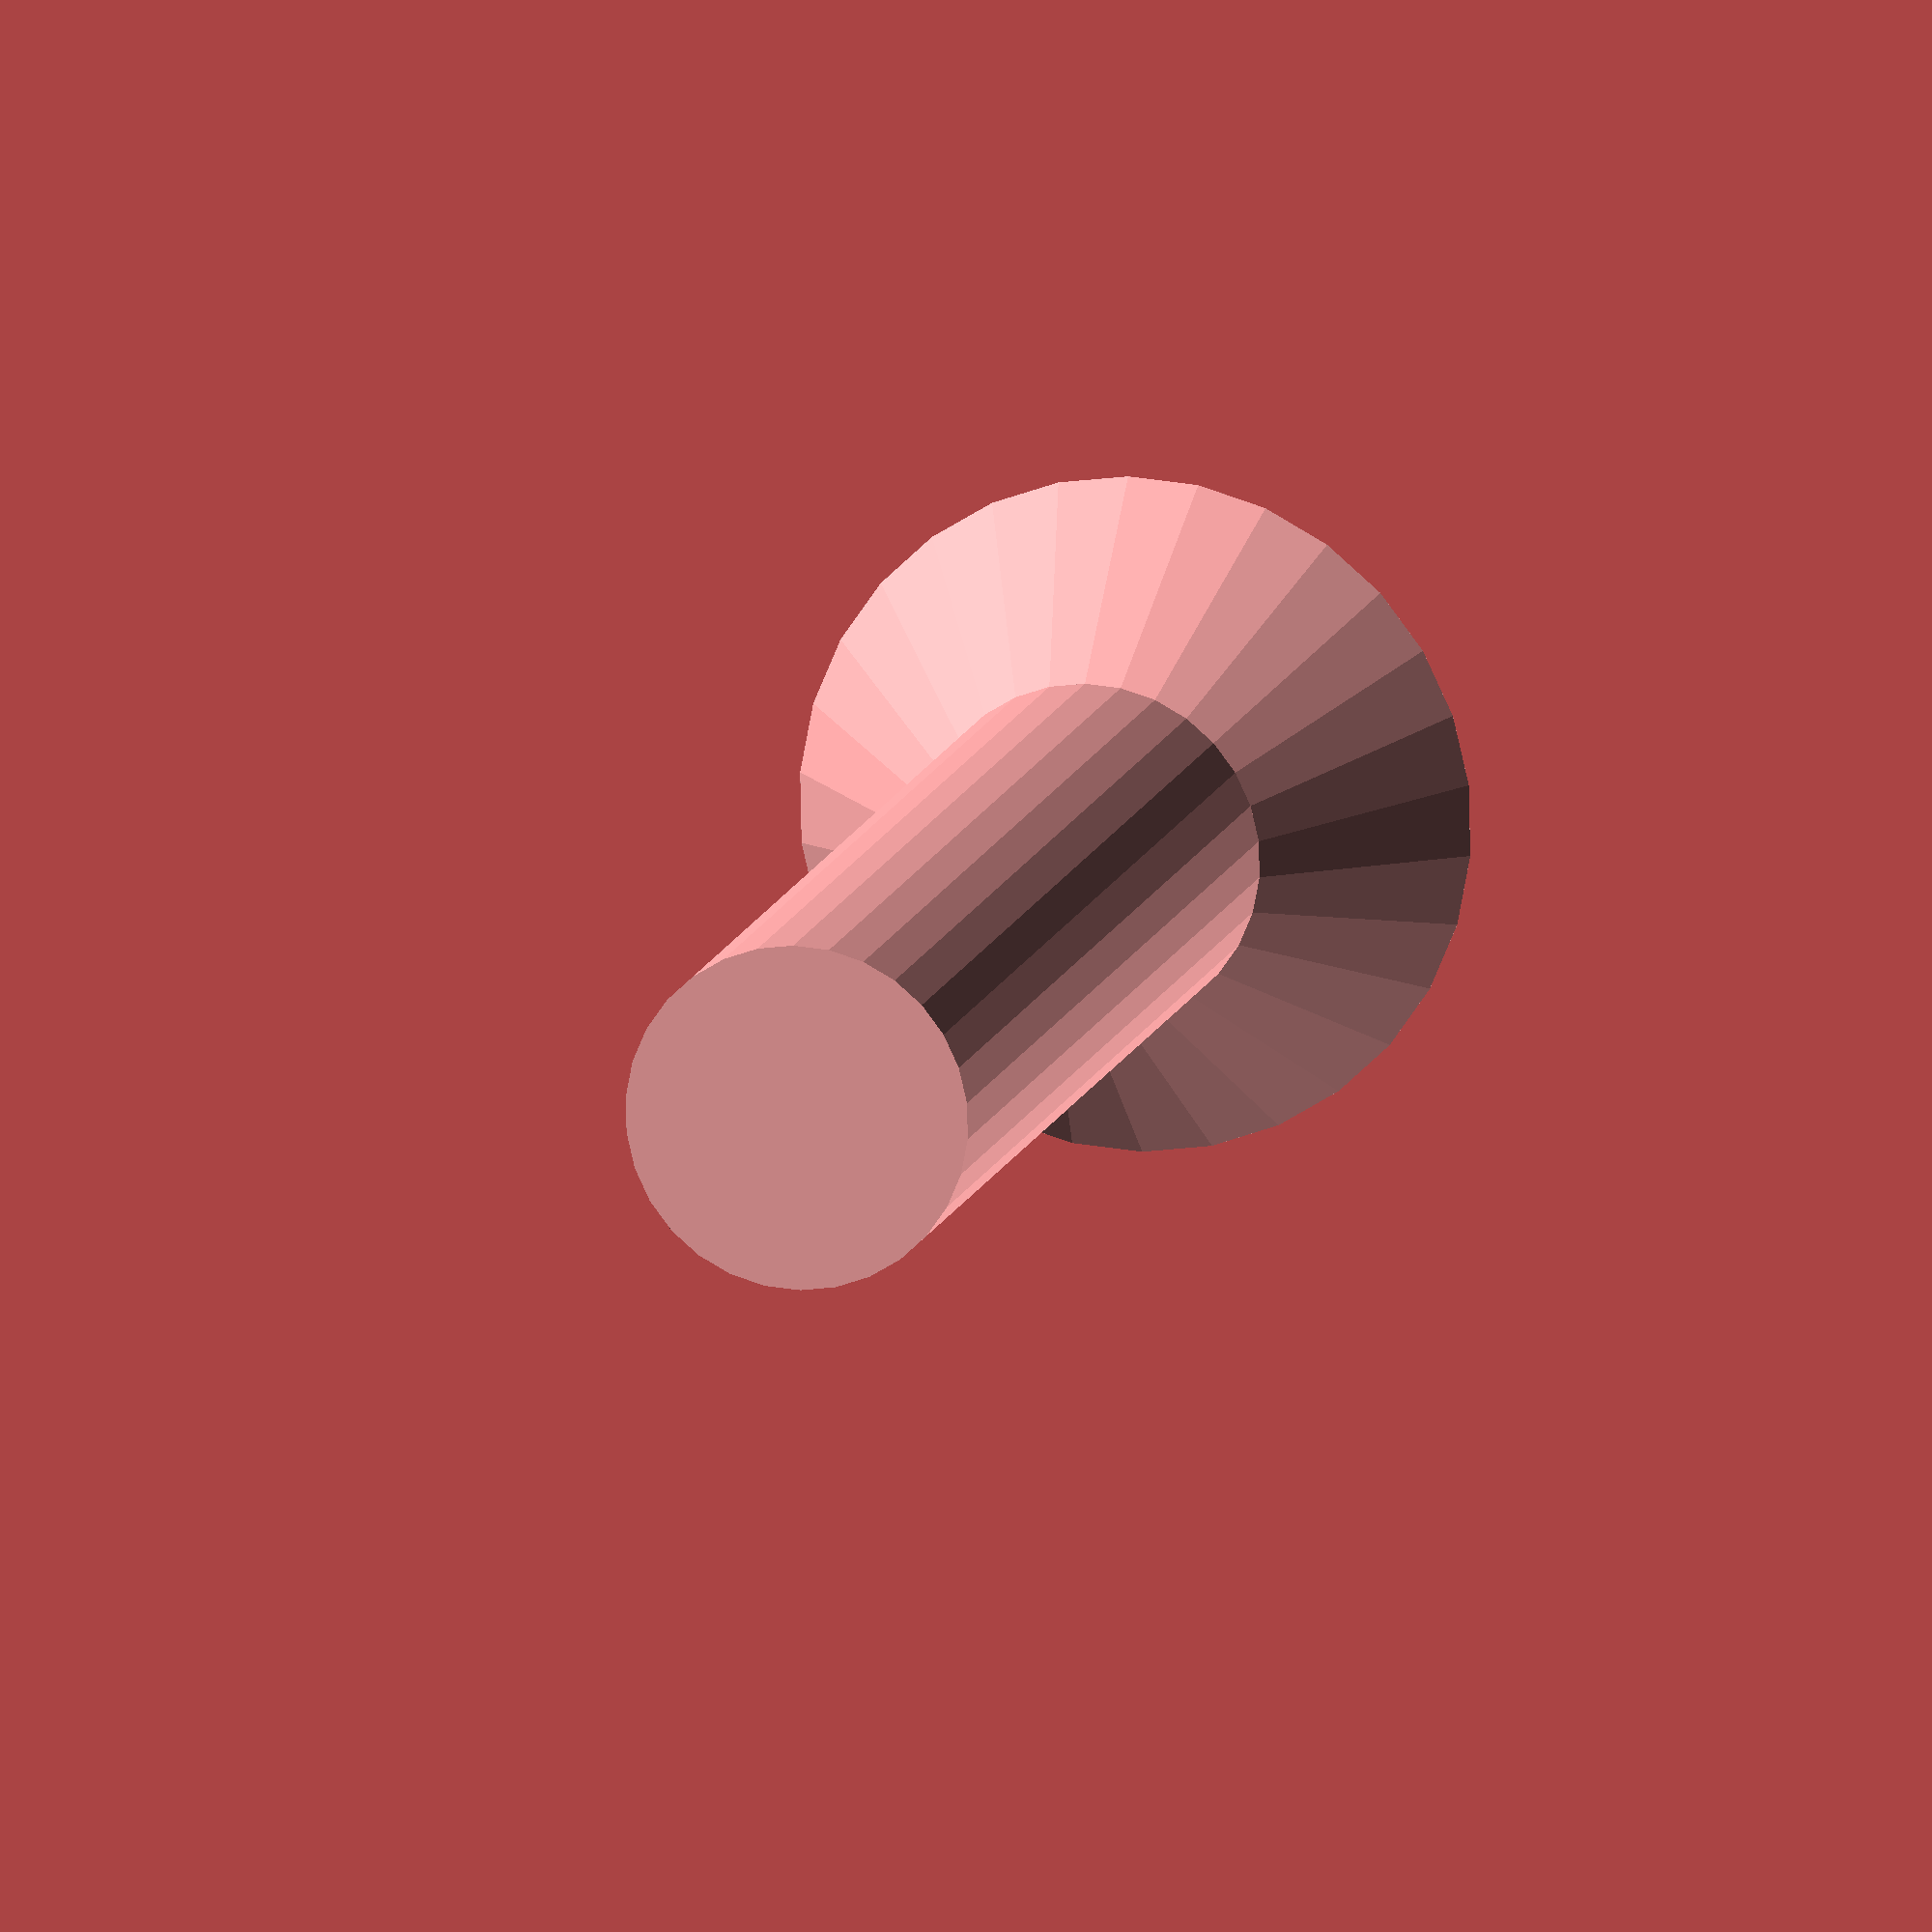
<openscad>
module boltHead(){
  $fn = 30;
  cylinder(r1 = 4.9, r2 = 2.5, h = 3.2, center = false);
}

module m5Bolt(length = 20){
  translate([0, 0, 3.2]){
    cylinder(r = 2.5, h = length, center = false, $fn = 30);
  }
  boltHead();
}

module m5Nut(){
  translate([0, 0, 2]){
    union(){
      cube([8, 4.6, 4], center = true);
      rotate([0, 0, 120]){
        cube([8, 4.6, 4], center = true);
      }
      rotate([0, 0, 240]){
        cube([8, 4.6, 4], center = true);
      }
    }
  }
}

module m5NutInsert(depth = 30){
    $fn=30;
    union(){
      m5Nut();
      translate([depth / 2, 0, 2]){
        rotate([90, 90, 0]){
          cube(size = [4, depth, 9.2], center = true);
        }
      }
      cylinder(r=2.5, h=20, center=false);
    }
}

m5Bolt();
// m5Nut();
// m5NutInsert();
</openscad>
<views>
elev=169.0 azim=196.8 roll=168.0 proj=o view=solid
</views>
